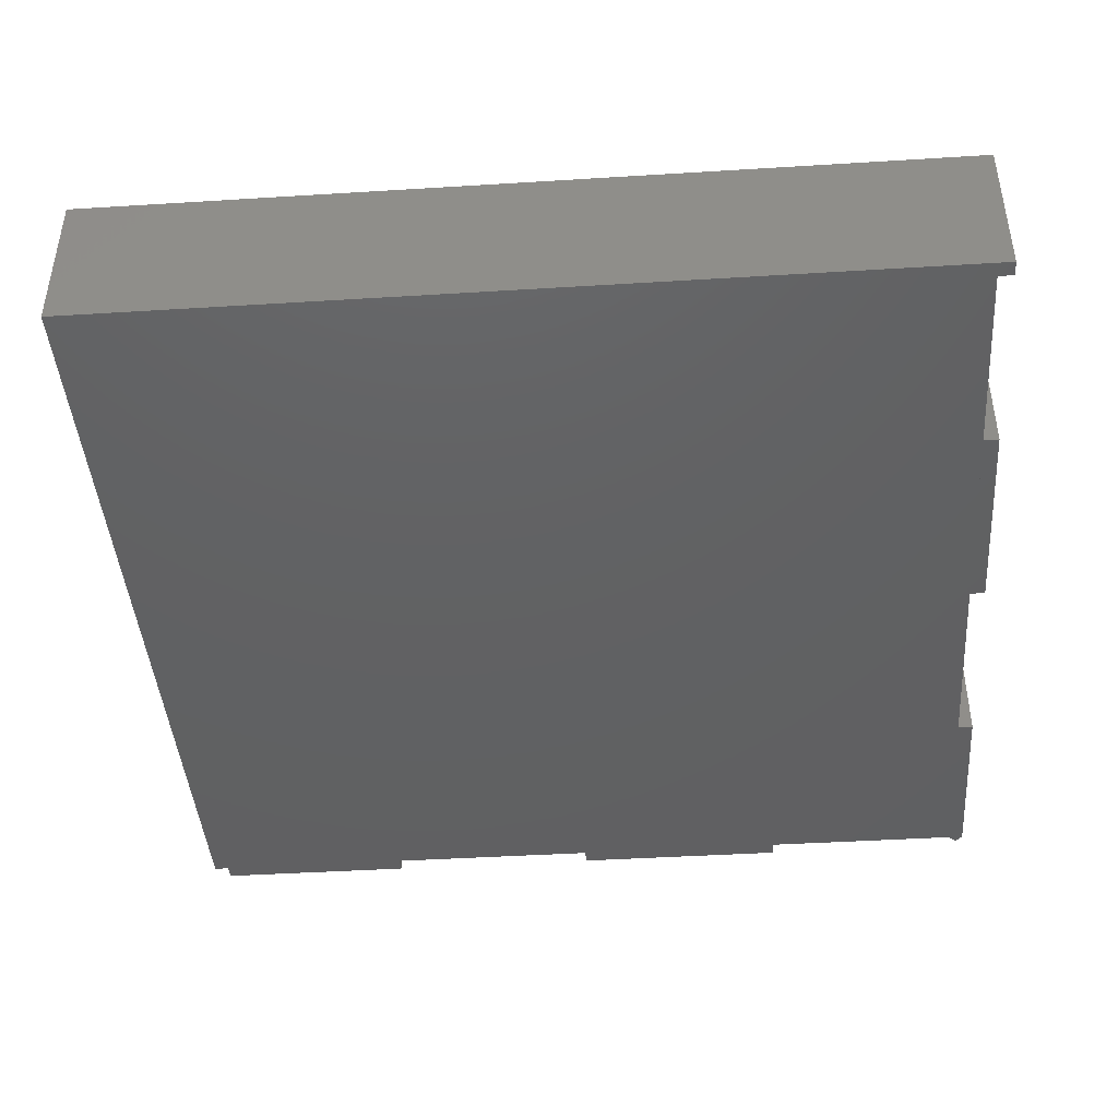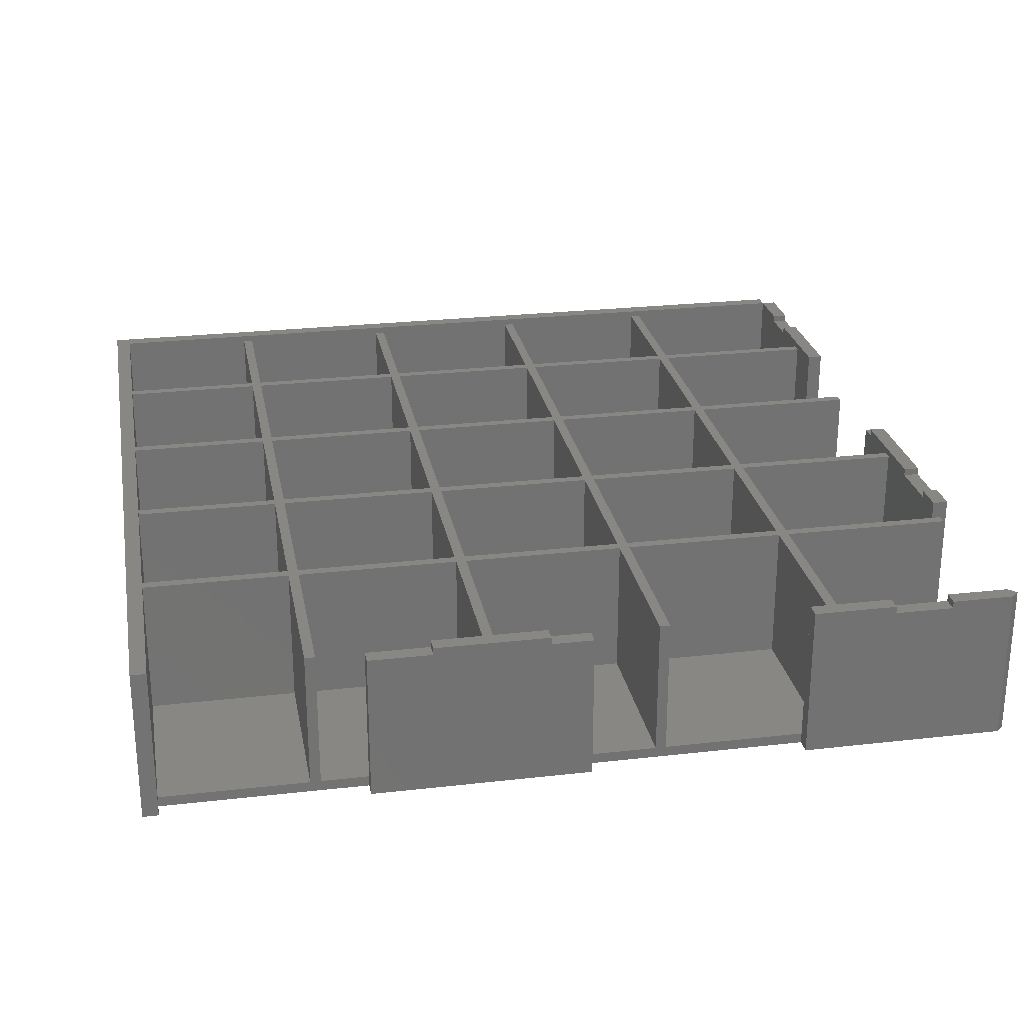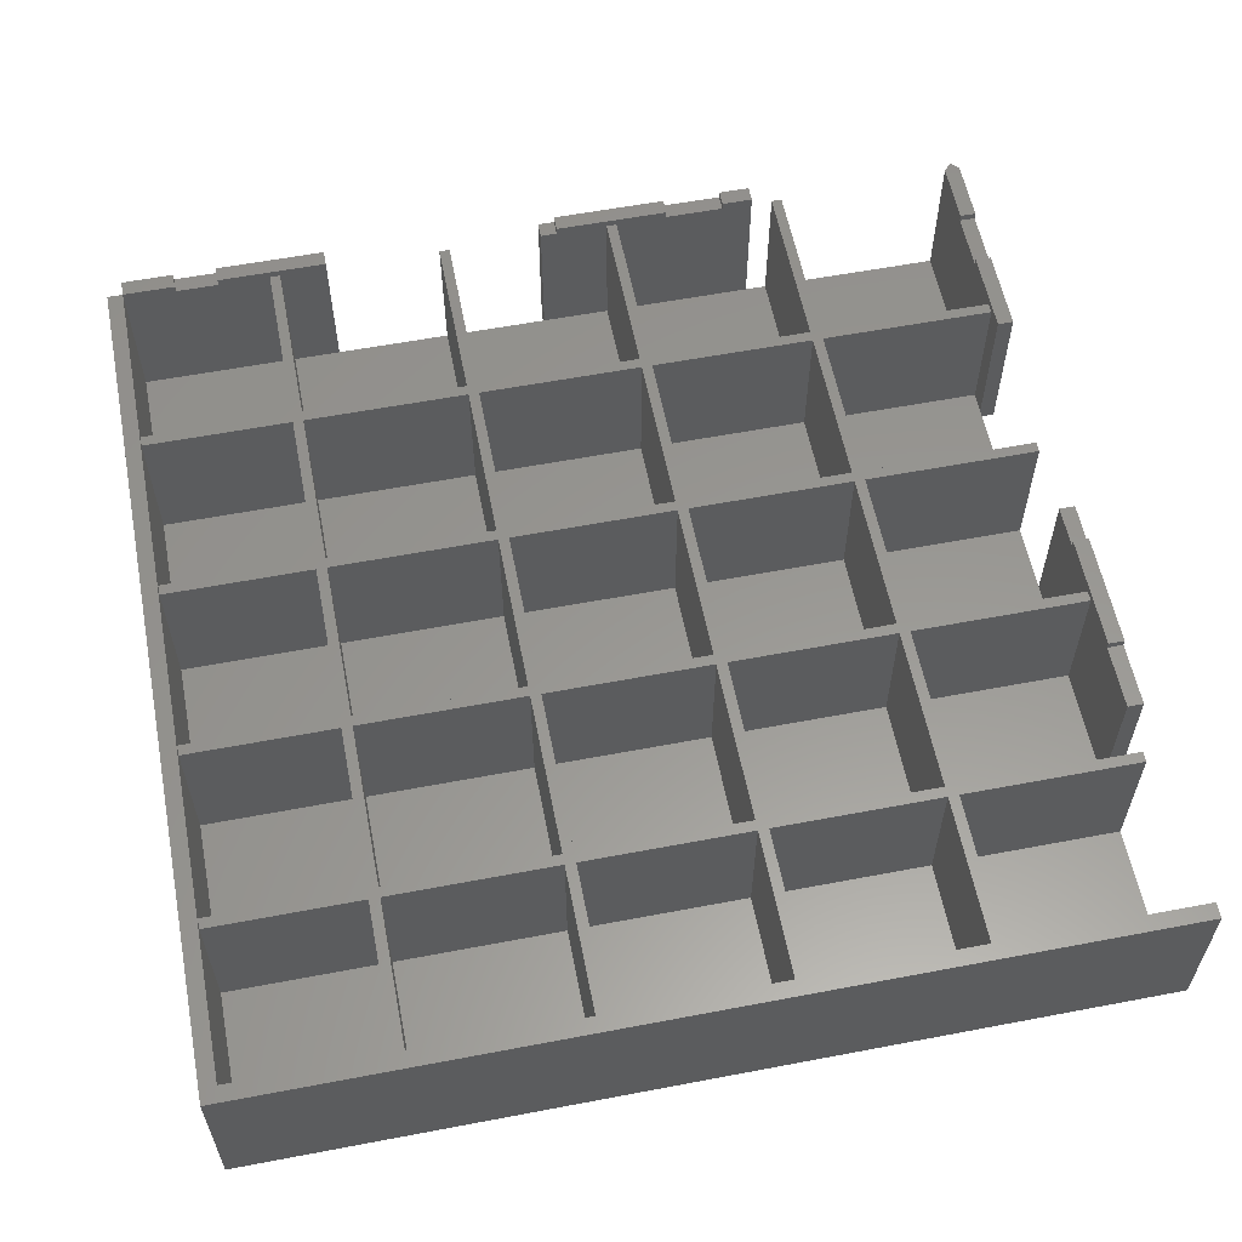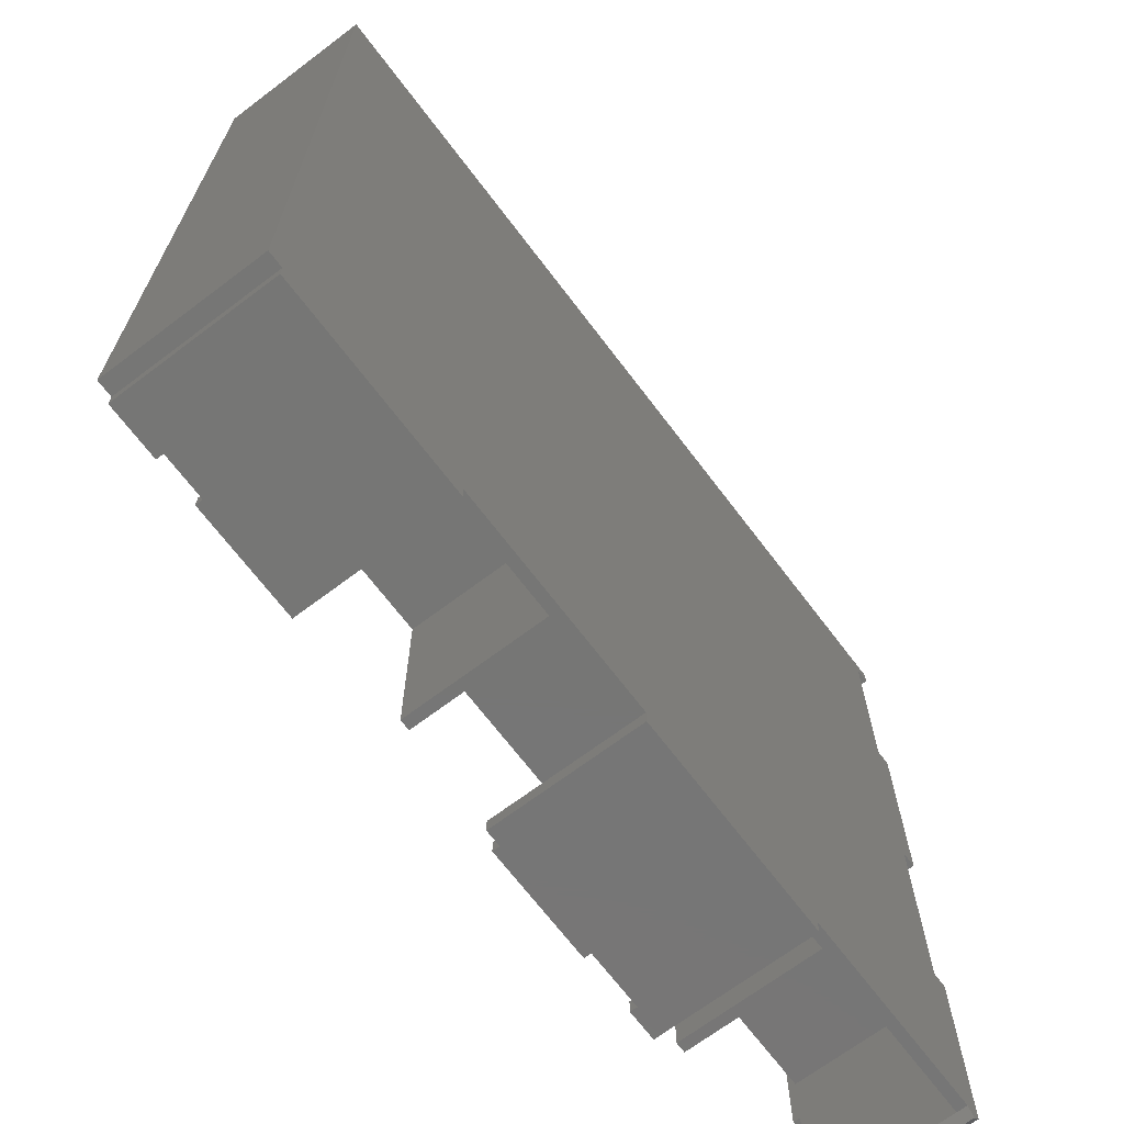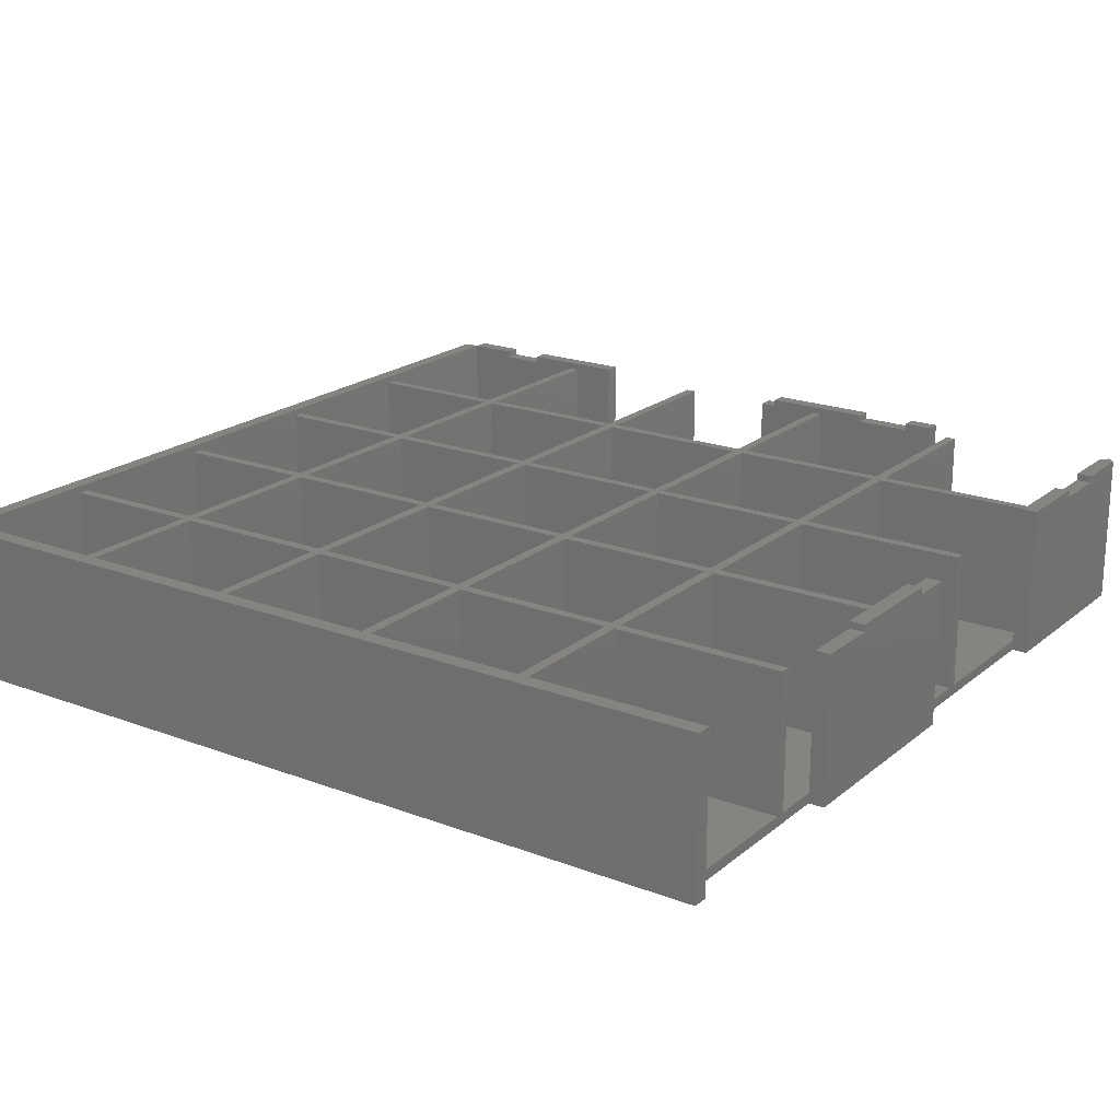
<metadata>
{"format":"stl","ext":"stl","renderer":"f3d","projection":"perspective","resolution":1024,"background":"white","views":[{"elev":-43.0,"azim":-175.8,"up":"+Z"},{"elev":25.6,"azim":-100.4,"up":"+Z"},{"elev":58.6,"azim":168.9,"up":"+Z"},{"elev":-68.6,"azim":127.1,"up":"+Y"},{"elev":20.2,"azim":-145.3,"up":"+Z"}]}
</metadata>
<code>
# stl→obj: 282 verts, 562 faces
v -7.05e-16 169.5 1.114e-17
v 169.5 169.5 30
v 169.5 169.5 0
v -7.05e-16 169.5 30
v 169.5 3 30
v 169.5 3 0
v 36.3 3 2
v 3 36.3 2
v 3 3 2
v 36.3 36.3 2
v 36.3 71.6 2
v 3 84.75 2
v 3 71.6 2
v 3 102.9 2
v 36.3 102.9 2
v 3 104.9 2
v 3 136.2 2
v 3 127.1 2
v 36.3 104.9 2
v 36.3 136.2 2
v 36.3 38.3 2
v 3 42.38 2
v 3 38.3 2
v 3 69.6 2
v 36.3 69.6 2
v 136.2 138.2 2
v 104.9 166.5 2
v 104.9 138.2 2
v 136.2 166.5 2
v 102.9 71.6 2
v 71.6 102.9 2
v 71.6 71.6 2
v 102.9 102.9 2
v 166.5 3 2
v 138.2 36.3 2
v 138.2 3 2
v 166.5 36.3 2
v 38.3 138.2 2
v 69.6 166.5 2
v 38.3 166.5 2
v 69.6 138.2 2
v 38.3 71.6 2
v 69.6 102.9 2
v 38.3 102.9 2
v 69.6 71.6 2
v 38.3 104.9 2
v 69.6 136.2 2
v 38.3 136.2 2
v 69.6 104.9 2
v 136.2 71.6 2
v 104.9 102.9 2
v 104.9 71.6 2
v 136.2 102.9 2
v 84.75 3 2
v 71.6 36.3 2
v 71.6 3 2
v 102.9 36.3 2
v 102.9 3 2
v 102.9 138.2 2
v 71.6 166.5 2
v 71.6 138.2 2
v 102.9 166.5 2
v 102.9 104.9 2
v 71.6 136.2 2
v 71.6 104.9 2
v 102.9 136.2 2
v 166.5 138.2 2
v 138.2 166.5 2
v 138.2 138.2 2
v 166.5 166.5 2
v 166.5 38.3 2
v 138.2 69.6 2
v 138.2 38.3 2
v 166.5 69.6 2
v 136.2 38.3 2
v 104.9 69.6 2
v 104.9 38.3 2
v 136.2 69.6 2
v 127.1 3 2
v 104.9 36.3 2
v 104.9 3 2
v 136.2 36.3 2
v 136.2 3 2
v 102.9 38.3 2
v 71.6 69.6 2
v 71.6 38.3 2
v 102.9 69.6 2
v 42.37 3 2
v 38.3 36.3 2
v 38.3 3 2
v 69.6 36.3 2
v 69.6 3 2
v 38.3 38.3 2
v 69.6 69.6 2
v 38.3 69.6 2
v 69.6 38.3 2
v 36.3 138.2 2
v 3 166.5 2
v 3 138.2 2
v 36.3 166.5 2
v 166.5 104.9 2
v 138.2 136.2 2
v 138.2 104.9 2
v 166.5 136.2 2
v 166.5 71.6 2
v 138.2 102.9 2
v 138.2 71.6 2
v 166.5 102.9 2
v 136.2 104.9 2
v 104.9 136.2 2
v 104.9 104.9 2
v 136.2 136.2 2
v 166.5 3 30
v 166.5 36.3 28.63
v 166.5 166.5 30
v 166.5 38.3 28.63
v 166.5 69.6 28.63
v 166.5 71.6 28.63
v 166.5 102.9 28.63
v 166.5 104.9 28.63
v 166.5 136.2 28.63
v 166.5 138.2 28.63
v 42.37 3 30
v 48.3 3 28.63
v 69.6 3 28.63
v 71.6 3 28.63
v 48.3 3 30
v 59.6 3 30
v 81.58 3 28.63
v 59.6 3 28.63
v 81.58 3 30
v 84.75 3 28.63
v 38.3 3 28.63
v 36.3 36.3 28.63
v 36.3 3 28.63
v 36.3 38.3 28.63
v 36.3 71.6 28.63
v 36.3 104.9 28.63
v 36.3 138.2 28.63
v 138.2 38.3 28.63
v 138.2 36.3 28.63
v 138.2 71.6 28.63
v 138.2 69.6 28.63
v 138.2 104.9 28.63
v 138.2 102.9 28.63
v 138.2 138.2 28.63
v 138.2 136.2 28.63
v 138.2 3 28.63
v 136.2 36.3 28.63
v 136.2 3 28.63
v 136.2 38.3 28.63
v 136.2 69.6 28.63
v 136.2 71.6 28.63
v 136.2 102.9 28.63
v 136.2 104.9 28.63
v 136.2 136.2 28.63
v 136.2 138.2 28.63
v 136.2 166.5 28.63
v 138.2 166.5 28.63
v 104.9 138.2 28.63
v 104.9 136.2 28.63
v 104.9 104.9 28.63
v 104.9 102.9 28.63
v 104.9 71.6 28.63
v 104.9 69.6 28.63
v 104.9 38.3 28.63
v 104.9 36.3 28.63
v 104.9 3 28.63
v 102.9 36.3 28.63
v 102.9 3 28.63
v 102.9 38.3 28.63
v 102.9 69.6 28.63
v 102.9 71.6 28.63
v 102.9 102.9 28.63
v 102.9 104.9 28.63
v 102.9 136.2 28.63
v 102.9 138.2 28.63
v 102.9 166.5 28.63
v 104.9 166.5 28.63
v 71.6 138.2 28.63
v 71.6 136.2 28.63
v 71.6 104.9 28.63
v 71.6 102.9 28.63
v 71.6 71.6 28.63
v 71.6 69.6 28.63
v 71.6 38.3 28.63
v 71.6 36.3 28.63
v 69.6 36.3 28.63
v 69.6 38.3 28.63
v 69.6 69.6 28.63
v 69.6 71.6 28.63
v 69.6 102.9 28.63
v 69.6 104.9 28.63
v 69.6 136.2 28.63
v 69.6 138.2 28.63
v 69.6 166.5 28.63
v 71.6 166.5 28.63
v 38.3 166.5 28.63
v 36.3 166.5 28.63
v 38.3 36.3 28.63
v 38.3 69.6 28.63
v 38.3 102.9 28.63
v 38.3 136.2 28.63
v 38.3 138.2 28.63
v 38.3 104.9 28.63
v 38.3 71.6 28.63
v 38.3 38.3 28.63
v 36.3 136.2 28.63
v 3 138.2 28.63
v 3 136.2 28.63
v 36.3 102.9 28.63
v 3 104.9 28.63
v 3 102.9 28.63
v 36.3 69.6 28.63
v 3 71.6 28.63
v 3 69.6 28.63
v 3 38.3 28.63
v 3 36.3 28.63
v 3.525e-16 114.9 30
v 4.764e-17 92.9 28.63
v 4.764e-17 92.9 30
v 0 84.75 0
v 0 84.75 28.63
v 0 127.1 0
v 3.525e-16 114.9 28.63
v 0 127.1 28.63
v 3 127.1 0
v 3 127.1 28.63
v 3 166.5 0
v 3 114.9 28.63
v 3 84.75 28.63
v 3 92.9 28.63
v 3 92.9 30
v 3 114.9 30
v 0 42.38 30
v 3 42.38 0
v 0 42.38 0
v 3 42.38 30
v 3 84.75 0
v 166.5 0 30
v 127.1 0 0
v 166.5 0 0
v 156.5 0 28.63
v 156.5 0 30
v 148.2 0 28.63
v 127.1 0 30
v 148.2 0 30
v 81.58 0 30
v 59.6 0 28.63
v 81.58 0 28.63
v 59.6 0 30
v 84.75 0 28.63
v 42.37 0 0
v 84.75 0 0
v 48.3 0 28.63
v 42.37 0 30
v 48.3 0 30
v 42.37 3 0
v 0 166.5 30
v 156.5 3 30
v 84.75 3 0
v 127.1 3 30
v 127.1 3 0
v 148.2 3 28.63
v 148.2 3 30
v 156.5 3 28.63
v 1.61e-15 3 30
v 3 15 30
v 0 15 30
v 1.5 1.5 30
v 3 3 30
v 3 26.3 30
v 0 26.3 30
v 3 15 28.63
v 0 26.3 28.63
v 0 15 28.63
v 3 26.3 28.63
v -3.525e-16 166.5 1.114e-17
v 166.5 3 0
v 3 3 0
v 1.711e-15 3 1.61e-17
v 1.5 1.5 3.342e-17
f 1 2 3
f 2 1 4
f 3 5 6
f 5 3 2
f 7 8 9
f 8 7 10
f 11 12 13
f 12 11 14
f 14 11 15
f 16 17 18
f 17 16 19
f 17 19 20
f 21 22 23
f 22 21 24
f 24 21 25
f 26 27 28
f 27 26 29
f 30 31 32
f 31 30 33
f 34 35 36
f 35 34 37
f 38 39 40
f 39 38 41
f 42 43 44
f 43 42 45
f 46 47 48
f 47 46 49
f 50 51 52
f 51 50 53
f 54 55 56
f 55 54 57
f 57 54 58
f 59 60 61
f 60 59 62
f 63 64 65
f 64 63 66
f 67 68 69
f 68 67 70
f 71 72 73
f 72 71 74
f 75 76 77
f 76 75 78
f 79 80 81
f 80 79 82
f 82 79 83
f 84 85 86
f 85 84 87
f 88 89 90
f 89 88 91
f 91 88 92
f 93 94 95
f 94 93 96
f 97 98 99
f 98 97 100
f 101 102 103
f 102 101 104
f 105 106 107
f 106 105 108
f 109 110 111
f 110 109 112
f 113 114 34
f 114 113 115
f 114 115 116
f 116 115 117
f 116 117 71
f 117 115 118
f 118 115 119
f 118 119 105
f 119 115 120
f 120 115 121
f 120 121 101
f 121 115 122
f 122 115 67
f 67 115 70
f 104 101 121
f 108 105 119
f 74 71 117
f 37 34 114
f 123 92 88
f 92 123 124
f 92 124 125
f 125 124 126
f 124 123 127
f 128 129 130
f 129 128 131
f 126 54 56
f 54 126 132
f 132 126 124
f 132 124 130
f 132 130 129
f 133 134 135
f 134 133 136
f 136 133 137
f 137 133 138
f 138 133 139
f 114 140 141
f 140 114 116
f 117 142 143
f 142 117 118
f 119 144 145
f 144 119 120
f 121 146 147
f 146 121 122
f 148 149 150
f 149 148 151
f 151 148 152
f 152 148 153
f 153 148 154
f 154 148 155
f 155 148 156
f 156 148 157
f 157 148 158
f 158 148 159
f 159 148 141
f 159 141 140
f 159 140 143
f 159 143 142
f 159 142 145
f 159 145 144
f 159 144 147
f 159 147 146
f 156 160 161
f 160 156 157
f 154 162 163
f 162 154 155
f 152 164 165
f 164 152 153
f 149 166 167
f 166 149 151
f 168 169 170
f 169 168 171
f 171 168 172
f 172 168 173
f 173 168 174
f 174 168 175
f 175 168 176
f 176 168 177
f 177 168 178
f 178 168 179
f 179 168 167
f 179 167 166
f 179 166 165
f 179 165 164
f 179 164 163
f 179 163 162
f 179 162 161
f 179 161 160
f 176 180 181
f 180 176 177
f 174 182 183
f 182 174 175
f 172 184 185
f 184 172 173
f 169 186 187
f 186 169 171
f 126 188 125
f 188 126 189
f 189 126 190
f 190 126 191
f 191 126 192
f 192 126 193
f 193 126 194
f 194 126 195
f 195 126 196
f 196 126 197
f 197 126 187
f 197 187 186
f 197 186 185
f 197 185 184
f 197 184 183
f 197 183 182
f 197 182 181
f 197 181 180
f 139 198 199
f 198 139 133
f 198 133 200
f 198 200 201
f 198 201 202
f 198 202 203
f 198 203 204
f 204 203 194
f 204 194 195
f 202 205 203
f 205 202 192
f 205 192 193
f 201 206 202
f 206 201 190
f 206 190 191
f 200 207 201
f 207 200 188
f 207 188 189
f 208 209 210
f 209 208 139
f 139 208 138
f 211 212 213
f 212 211 138
f 138 211 137
f 214 215 216
f 215 214 137
f 137 214 136
f 134 217 218
f 217 134 136
f 140 71 73
f 71 140 116
f 72 140 73
f 140 72 143
f 117 72 74
f 72 117 143
f 142 105 107
f 105 142 118
f 106 142 107
f 142 106 145
f 119 106 108
f 106 119 145
f 144 101 103
f 101 144 120
f 102 144 103
f 144 102 147
f 121 102 104
f 102 121 147
f 146 67 69
f 67 146 122
f 68 146 69
f 146 68 159
f 158 26 157
f 26 158 29
f 160 26 28
f 26 160 157
f 27 160 28
f 160 27 179
f 178 59 177
f 59 178 62
f 180 59 61
f 59 180 177
f 60 180 61
f 180 60 197
f 196 41 195
f 41 196 39
f 204 41 38
f 41 204 195
f 40 204 38
f 204 40 198
f 199 97 139
f 97 199 100
f 209 97 99
f 97 209 139
f 208 17 20
f 17 208 210
f 208 19 138
f 19 208 20
f 212 19 16
f 19 212 138
f 211 14 15
f 14 211 213
f 211 11 137
f 11 211 15
f 215 11 13
f 11 215 137
f 214 24 25
f 24 214 216
f 214 21 136
f 21 214 25
f 217 21 23
f 21 217 136
f 134 8 10
f 8 134 218
f 134 7 135
f 7 134 10
f 89 133 90
f 133 89 200
f 188 89 91
f 89 188 200
f 188 92 125
f 92 188 91
f 55 126 56
f 126 55 187
f 169 55 57
f 55 169 187
f 169 58 170
f 58 169 57
f 80 168 81
f 168 80 167
f 149 80 82
f 80 149 167
f 149 83 150
f 83 149 82
f 35 148 36
f 148 35 141
f 114 35 37
f 35 114 141
f 152 75 151
f 75 152 78
f 166 75 77
f 75 166 151
f 76 166 77
f 166 76 165
f 152 76 78
f 76 152 165
f 156 109 155
f 109 156 112
f 162 109 111
f 109 162 155
f 110 162 111
f 162 110 161
f 156 110 112
f 110 156 161
f 174 31 33
f 31 174 183
f 174 30 173
f 30 174 33
f 184 30 32
f 30 184 173
f 31 184 32
f 184 31 183
f 176 63 175
f 63 176 66
f 182 63 65
f 63 182 175
f 64 182 65
f 182 64 181
f 176 64 66
f 64 176 181
f 172 84 171
f 84 172 87
f 186 84 86
f 84 186 171
f 85 186 86
f 186 85 185
f 172 85 87
f 85 172 185
f 206 45 42
f 45 206 191
f 44 206 42
f 206 44 202
f 192 44 43
f 44 192 202
f 192 45 191
f 45 192 43
f 95 207 93
f 207 95 201
f 190 95 94
f 95 190 201
f 190 96 189
f 96 190 94
f 207 96 93
f 96 207 189
f 194 48 47
f 48 194 203
f 194 49 193
f 49 194 47
f 205 49 46
f 49 205 193
f 48 205 46
f 205 48 203
f 154 50 153
f 50 154 53
f 164 50 52
f 50 164 153
f 51 164 52
f 164 51 163
f 154 51 53
f 51 154 163
f 219 220 221
f 220 222 223
f 222 220 224
f 224 220 225
f 225 220 219
f 224 225 226
f 226 227 224
f 227 226 18
f 18 226 228
f 209 17 210
f 17 227 18
f 227 17 229
f 229 17 99
f 99 17 209
f 229 99 98
f 18 212 16
f 212 18 230
f 230 18 228
f 14 231 12
f 231 14 232
f 232 14 233
f 233 14 213
f 233 213 234
f 234 213 212
f 234 212 230
f 235 236 237
f 236 235 22
f 22 235 238
f 12 222 239
f 222 12 223
f 223 12 231
f 215 24 216
f 24 236 22
f 236 24 239
f 239 24 13
f 13 24 215
f 239 13 12
f 240 241 242
f 241 240 243
f 243 240 244
f 241 245 246
f 245 241 243
f 246 245 247
f 248 249 250
f 249 248 251
f 252 253 254
f 253 252 255
f 253 255 256
f 255 252 250
f 255 250 249
f 256 255 257
f 123 253 256
f 253 123 258
f 258 123 88
f 5 115 113
f 259 2 4
f 2 259 115
f 2 115 5
f 240 260 244
f 260 240 113
f 261 252 254
f 252 261 132
f 132 261 54
f 262 241 246
f 241 262 263
f 263 262 79
f 257 123 256
f 123 257 127
f 262 83 79
f 83 262 150
f 150 262 148
f 148 262 264
f 264 262 265
f 148 34 36
f 34 148 266
f 34 266 113
f 266 148 264
f 113 266 260
f 168 58 81
f 58 168 170
f 79 261 263
f 261 79 58
f 261 58 54
f 58 79 81
f 247 262 246
f 262 247 265
f 243 264 245
f 264 243 266
f 264 247 245
f 247 264 265
f 260 243 244
f 243 260 266
f 225 228 226
f 228 225 230
f 219 230 225
f 230 219 234
f 233 219 221
f 219 233 234
f 231 220 223
f 220 231 232
f 233 220 232
f 220 233 221
f 252 129 250
f 129 252 132
f 129 248 250
f 248 129 131
f 248 128 251
f 128 248 131
f 249 124 255
f 124 249 130
f 128 249 251
f 249 128 130
f 124 257 255
f 257 124 127
f 267 268 269
f 268 267 270
f 268 270 271
f 272 235 273
f 235 272 238
f 274 275 276
f 275 274 277
f 272 275 277
f 275 272 273
f 269 274 276
f 274 269 268
f 4 278 259
f 278 4 1
f 199 98 100
f 115 68 70
f 68 115 159
f 159 115 158
f 158 115 179
f 179 115 178
f 178 115 197
f 197 115 196
f 196 115 198
f 198 115 199
f 98 278 229
f 278 98 259
f 259 98 199
f 259 199 115
f 196 40 39
f 40 196 198
f 178 60 62
f 60 178 197
f 158 27 29
f 27 158 179
f 5 279 6
f 279 5 34
f 34 5 113
f 279 240 242
f 240 279 113
f 113 279 34
f 22 217 23
f 217 22 238
f 8 274 9
f 274 8 277
f 277 8 272
f 272 8 218
f 272 218 238
f 238 218 217
f 9 268 271
f 268 9 274
f 133 7 90
f 7 133 135
f 88 280 258
f 280 88 9
f 9 88 90
f 9 90 7
f 235 275 273
f 269 281 267
f 281 269 276
f 281 276 237
f 237 276 275
f 237 275 235
f 236 281 237
f 281 236 282
f 282 236 280
f 280 236 258
f 227 222 224
f 222 227 239
f 239 227 229
f 3 278 1
f 278 3 229
f 229 3 239
f 239 3 236
f 236 3 258
f 258 3 253
f 253 3 261
f 261 3 263
f 263 3 241
f 241 3 279
f 279 3 6
f 242 241 279
f 254 253 261
f 280 270 282
f 270 280 271
f 271 280 9
f 270 281 282
f 281 270 267

</code>
